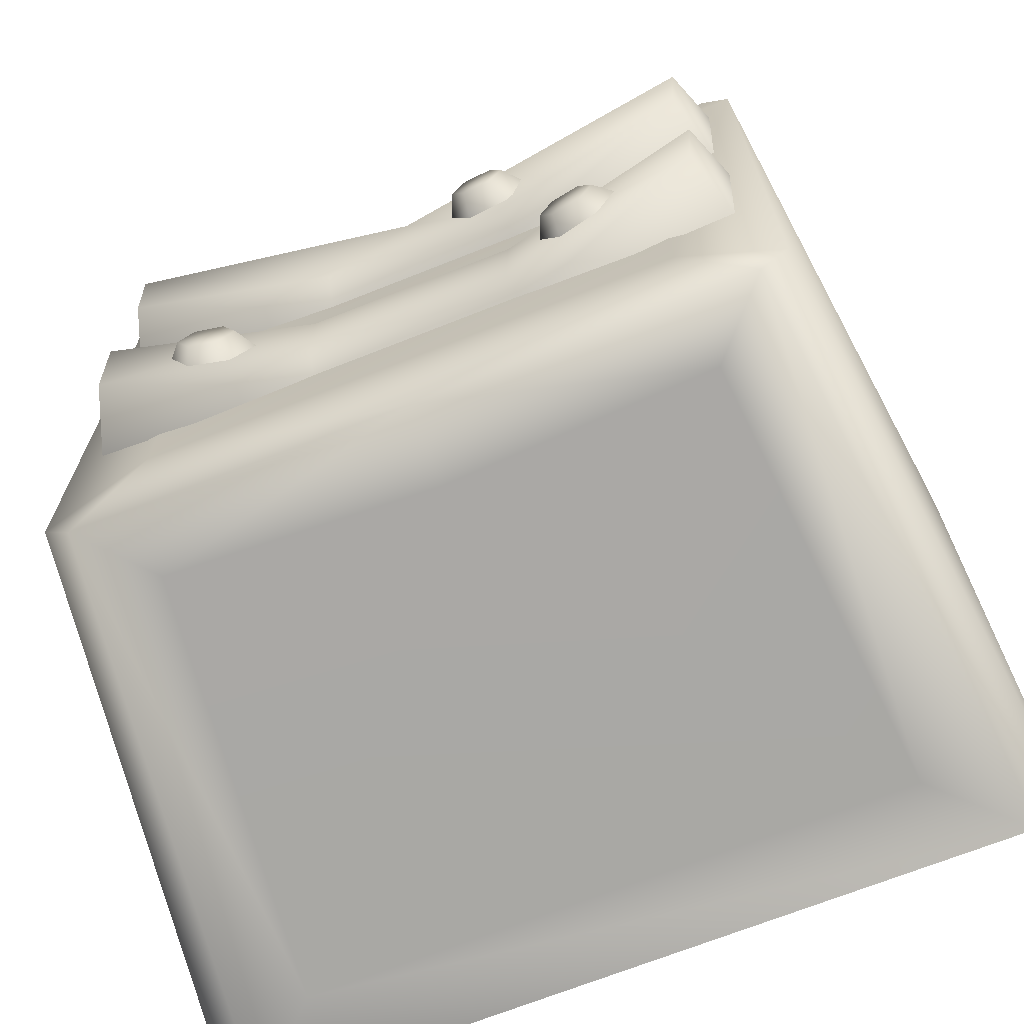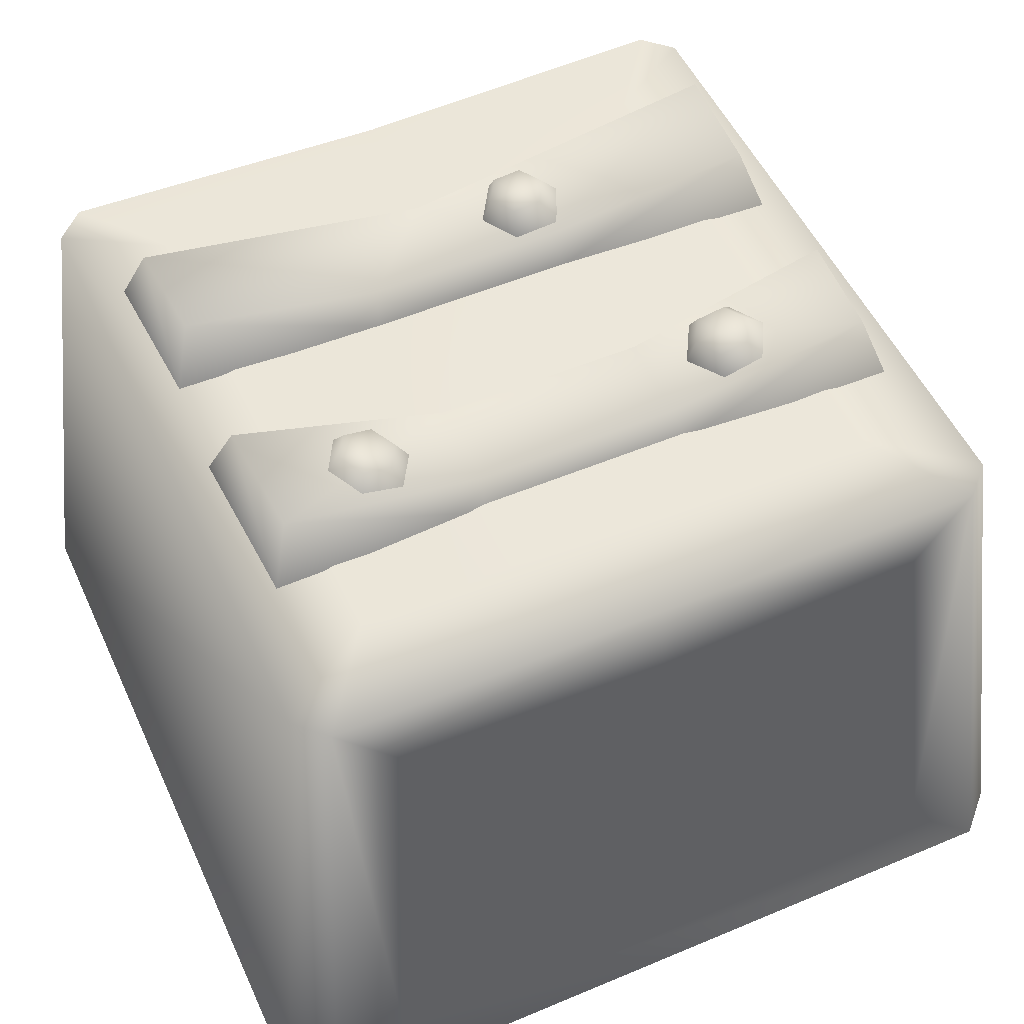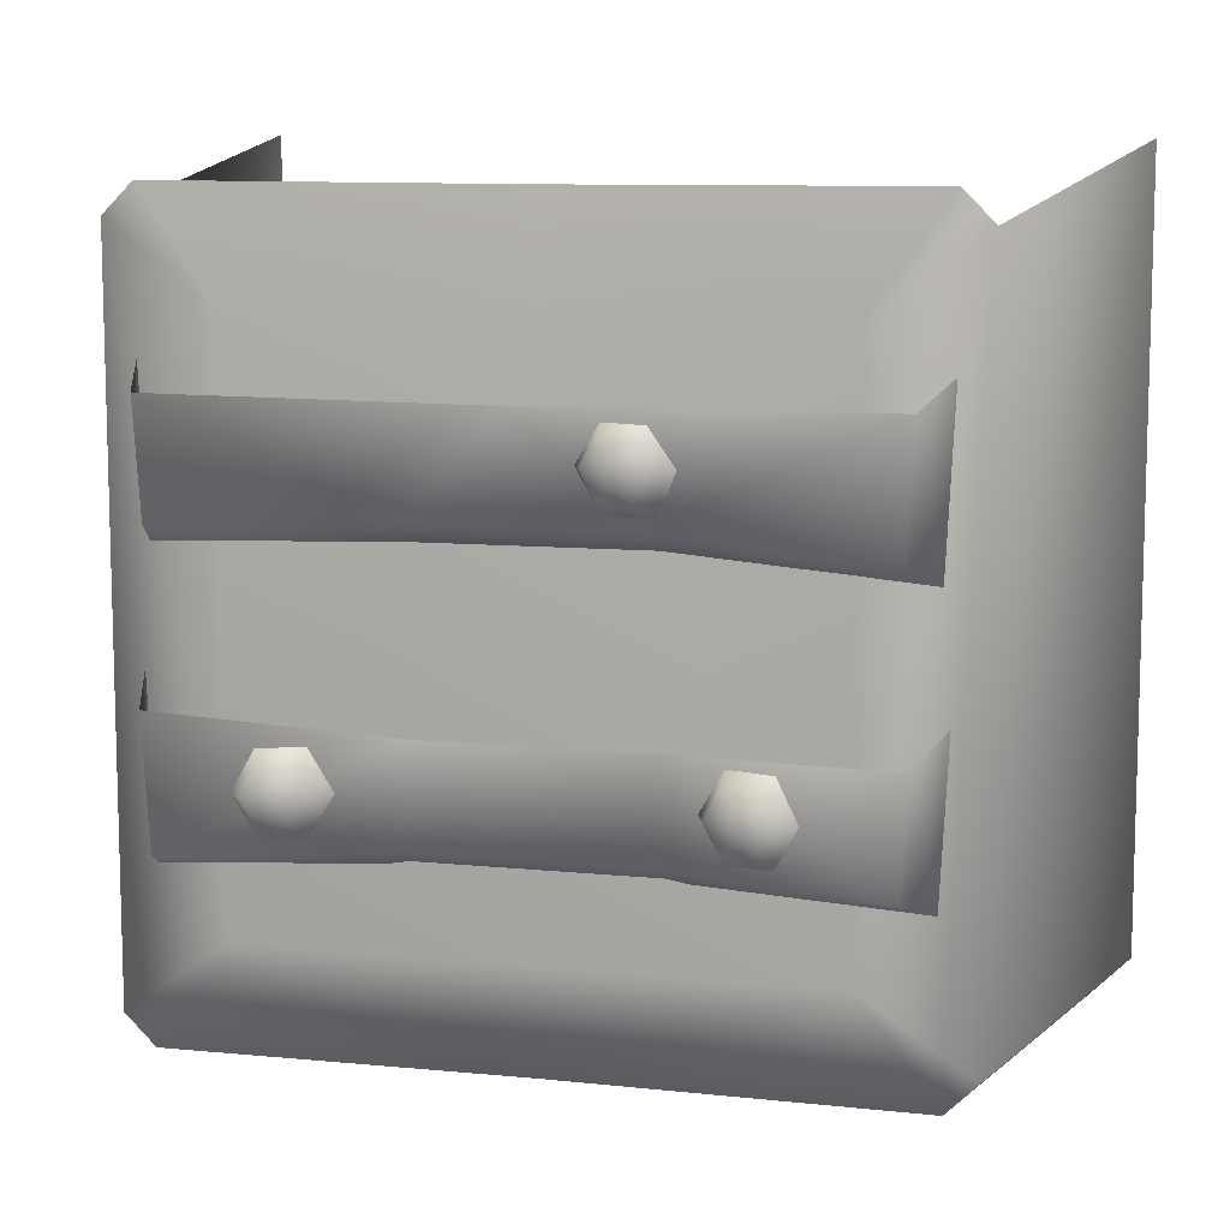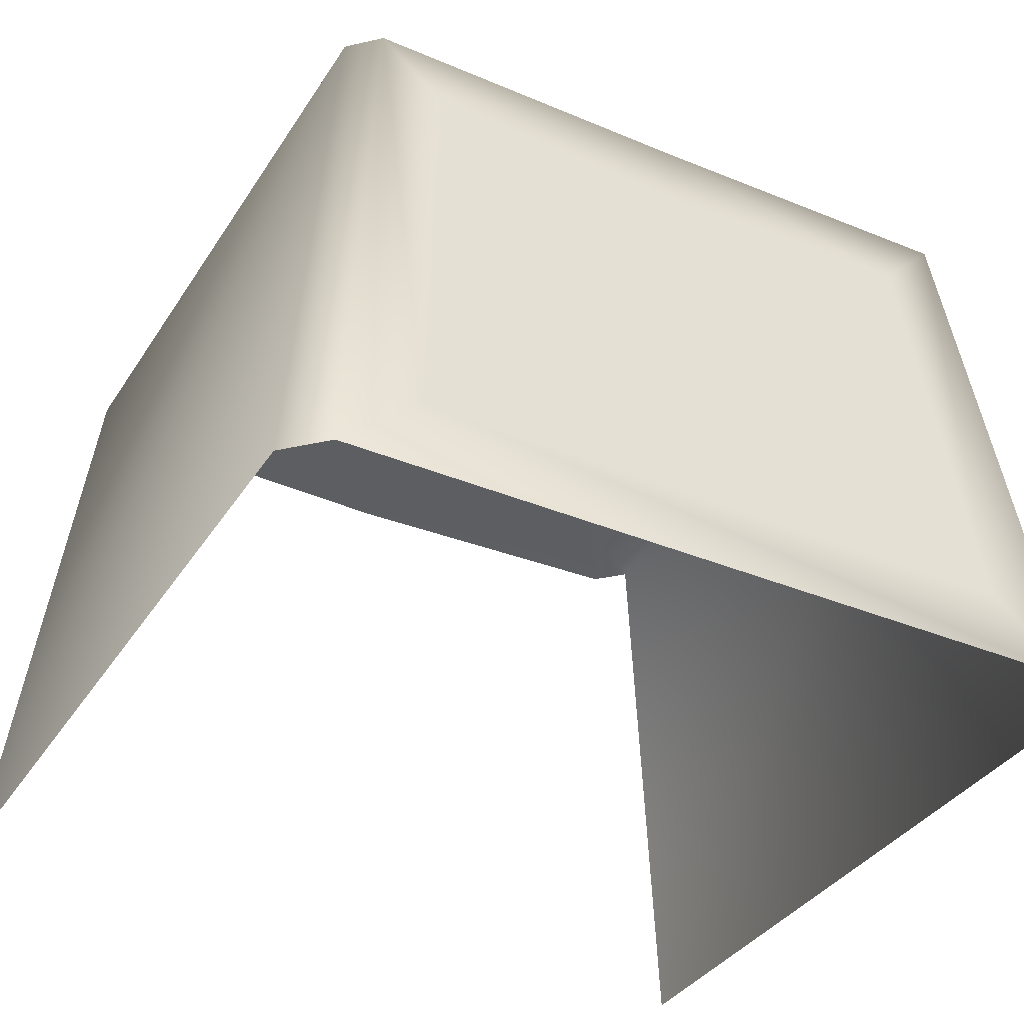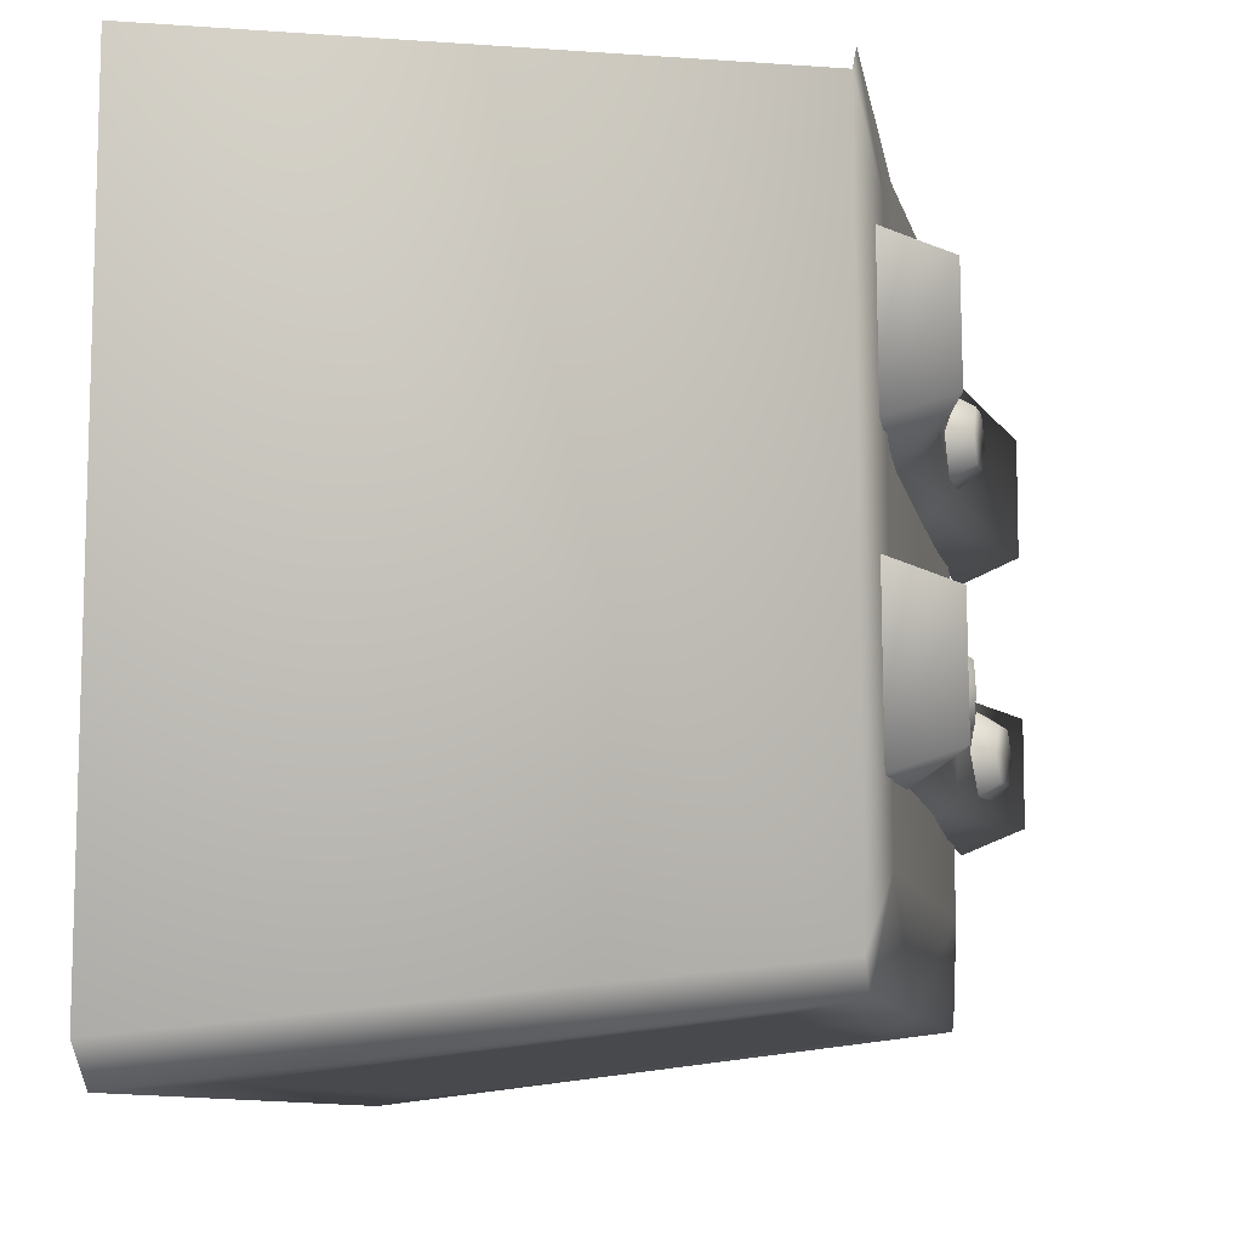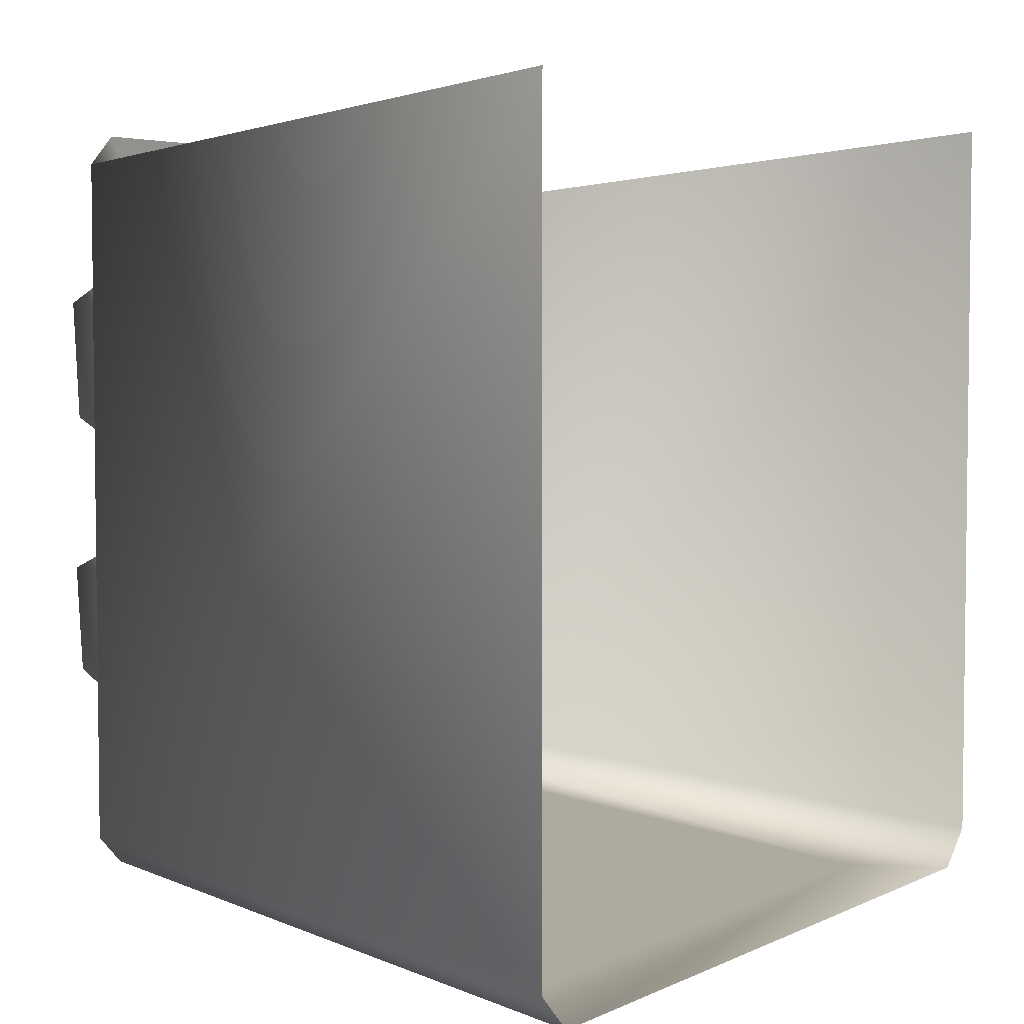
<metadata>
{"format":"obj","ext":"obj","renderer":"f3d","projection":"perspective","resolution":1024,"background":"white","views":[{"elev":-69.3,"azim":-158.3,"up":"+Z"},{"elev":52.1,"azim":155.6,"up":"+Y"},{"elev":9.9,"azim":-165.1,"up":"+Z"},{"elev":-36.1,"azim":151.4,"up":"+Y"},{"elev":-9.9,"azim":101.3,"up":"+Z"},{"elev":4.3,"azim":-55.6,"up":"+Z"}]}
</metadata>
<code>
g obj_propup1_1
v 0.2367 0.7819 -0.1456
v 0.2169 0.7784 -0.1152
v 0.1999 0.7754 -0.1456
v 0.2169 0.7784 -0.176
v 0.2509 0.7844 -0.176
v 0.2367 0.7819 -0.1456
v 0.2509 0.7844 -0.1152
v 0.2169 0.7784 -0.1152
v 0.2679 0.7874 -0.1456
v 0.2509 0.7844 -0.176
v 0.2169 0.7784 -0.1152
v 0.2087 0.7521 -0.09911
v 0.1827 0.7475 -0.1456
v 0.1999 0.7754 -0.1456
v 0.2169 0.7784 -0.176
v 0.2087 0.7521 -0.1921
v 0.2607 0.7613 -0.1921
v 0.2509 0.7844 -0.176
v 0.2087 0.7521 -0.09911
v 0.2169 0.7784 -0.1152
v 0.2607 0.7613 -0.09911
v 0.2509 0.7844 -0.1152
v 0.2867 0.7659 -0.1456
v 0.2679 0.7874 -0.1456
v 0.2509 0.7844 -0.176
v 0.2607 0.7613 -0.1921
v -0.3747 0.7883 -0.08411
v -0.391 0.7152 -0.2349
v -0.3664 0.7883 -0.2086
v -0.3999 0.7152 -0.05785
v 0.3664 0.7883 -0.06639
v 0.3581 0.7883 -0.2086
v 0.3827 0.7152 -0.2349
v 0.3916 0.7152 -0.04012
v -0.2123 0.7773 -0.1456
v -0.2321 0.7807 -0.1152
v -0.2491 0.7837 -0.1456
v -0.2321 0.7807 -0.176
v -0.1981 0.7747 -0.176
v -0.2123 0.7773 -0.1456
v -0.1981 0.7747 -0.1152
v -0.2321 0.7807 -0.1152
v -0.1811 0.7717 -0.1456
v -0.1981 0.7747 -0.176
v -0.2491 0.7837 -0.1456
v -0.2321 0.7807 -0.1152
v -0.2488 0.7589 -0.09911
v -0.2749 0.7635 -0.1456
v -0.2488 0.7589 -0.1921
v -0.2321 0.7807 -0.176
v -0.1968 0.7497 -0.1921
v -0.1981 0.7747 -0.176
v -0.2321 0.7807 -0.1152
v -0.1968 0.7497 -0.09911
v -0.2488 0.7589 -0.09911
v -0.1981 0.7747 -0.1152
v -0.1708 0.7451 -0.1456
v -0.1811 0.7717 -0.1456
v -0.1981 0.7747 -0.176
v -0.1968 0.7497 -0.1921
v -0.3747 0.7883 0.2369
v -0.391 0.7152 0.07267
v -0.3663 0.7883 0.09894
v -0.3999 0.7152 0.2632
v 0.3664 0.7883 0.2369
v 0.3581 0.7883 0.1124
v 0.3828 0.7152 0.08613
v 0.3916 0.7152 0.2632
v -0.09376 0.7671 0.1754
v -0.1138 0.7689 0.2058
v -0.131 0.7704 0.1754
v -0.1138 0.7689 0.1451
v -0.0794 0.7659 0.1451
v -0.09376 0.7671 0.1754
v -0.0794 0.7659 0.2058
v -0.1138 0.7689 0.2058
v -0.0622 0.7644 0.1754
v -0.0794 0.7659 0.1451
v -0.1138 0.7689 0.2058
v -0.1286 0.7417 0.2219
v -0.1549 0.744 0.1754
v -0.131 0.7704 0.1754
v -0.1138 0.7689 0.1451
v -0.1286 0.7417 0.129
v -0.07591 0.7371 0.129
v -0.0794 0.7659 0.1451
v -0.1138 0.7689 0.2058
v -0.07591 0.7371 0.2219
v -0.1286 0.7417 0.2219
v -0.0794 0.7659 0.2058
v -0.04959 0.7348 0.1754
v -0.0622 0.7644 0.1754
v -0.0794 0.7659 0.1451
v -0.07591 0.7371 0.129
v -0.3747 0.7883 -0.08411
v -0.3664 0.7883 -0.2086
v -0.1276 0.7354 -0.0923
v -0.1248 0.7354 -0.2004
v 0.1193 0.7354 -0.0923
v 0.1165 0.7354 -0.2004
v 0.3581 0.7883 -0.2086
v 0.3664 0.7883 -0.06639
v 0.3827 0.7152 -0.2349
v 0.3581 0.7883 -0.2086
v 0.1248 0.7028 -0.2232
v 0.1165 0.7354 -0.2004
v -0.1248 0.7354 -0.2004
v -0.1331 0.7028 -0.2232
v -0.3664 0.7883 -0.2086
v -0.391 0.7152 -0.2349
v -0.3747 0.7883 0.2369
v -0.3663 0.7883 0.09894
v -0.1141 0.7354 0.1177
v 0.01524 0.7354 0.2281
v 0.1166 0.7354 0.117
v 0.3664 0.7883 0.2369
v 0.3581 0.7883 0.1124
v 0.3828 0.7152 0.08613
v 0.3581 0.7883 0.1124
v 0.1249 0.7028 0.09262
v 0.1166 0.7354 0.117
v -0.1141 0.7354 0.1177
v -0.1224 0.7028 0.09364
v -0.3663 0.7883 0.09894
v -0.391 0.7152 0.07267
v 0.4312 0.7008 -0.3971
v 0.5104 0.01663 -0.4649
v 0.5104 0.01663 0.4647
v 0.4312 0.7008 0.3969
v -0.4315 0.7008 -0.3971
v -0.4315 0.7008 0.3969
v -0.5107 0.01663 0.4647
v -0.5107 0.01663 -0.4649
v 0.4312 0.7008 -0.3971
v 0.3969 0.7008 -0.4314
v 0.4646 0.01663 -0.5107
v 0.5104 0.01663 -0.4649
v -0.5107 0.01663 -0.4649
v -0.4649 0.01663 -0.5107
v -0.4315 0.7008 -0.3971
v -0.3971 0.7008 -0.4314
v 0.3969 0.7008 -0.4314
v 0.3645 0.1112 -0.5005
v 0.4646 0.01663 -0.5107
v -0.4649 0.01663 -0.5107
v 0.321 0.6195 -0.4408
v -0.000134 0.6989 -0.43
v -0.3648 0.1112 -0.5005
v -0.3971 0.7008 -0.4314
v -0.000134 0.6043 -0.4408
v -0.3213 0.6195 -0.4408
v -0.3971 0.7008 0.4313
v -0.3135 0.7141 0.3132
v -0.000134 0.689 0.4299
v -0.4315 0.7008 0.3969
v -0.3135 0.7141 -0.3134
v -0.4315 0.7008 -0.3971
v -0.3971 0.7008 -0.4314
v -0.000134 0.6989 -0.43
v -0.000134 0.689 0.3132
v 0.3132 0.7141 -0.3134
v 0.3969 0.7008 -0.4314
v 0.4312 0.7008 -0.3971
v 0.4312 0.7008 0.3969
v 0.3132 0.7141 0.3132
v 0.3969 0.7008 0.4313
g obj_propup1_1_0
f 3 2 1
f 4 3 1
f 5 4 1
f 8 7 6
f 7 9 6
f 9 10 6
f 13 12 11
f 11 14 13
f 15 13 14
f 16 13 15
f 17 16 15
f 15 18 17
f 21 20 19
f 21 22 20
f 23 22 21
f 22 23 24
f 25 24 23
f 23 26 25
f 29 28 27
f 28 30 27
f 33 32 31
f 31 34 33
f 37 36 35
f 38 37 35
f 39 38 35
f 42 41 40
f 41 43 40
f 43 44 40
f 47 46 45
f 47 45 48
f 49 48 45
f 45 50 49
f 51 49 50
f 50 52 51
f 55 54 53
f 53 54 56
f 54 57 56
f 56 57 58
f 59 58 57
f 57 60 59
f 63 62 61
f 62 64 61
f 67 66 65
f 65 68 67
f 71 70 69
f 72 71 69
f 73 72 69
f 76 75 74
f 75 77 74
f 77 78 74
f 81 80 79
f 79 82 81
f 83 81 82
f 84 81 83
f 85 84 83
f 83 86 85
f 89 88 87
f 87 88 90
f 88 91 90
f 90 91 92
f 93 92 91
f 91 94 93
f 97 96 95
f 96 97 98
f 99 98 97
f 98 99 100
f 101 100 99
f 99 102 101
f 105 104 103
f 104 105 106
f 107 106 105
f 105 108 107
f 107 108 109
f 110 109 108
f 113 112 111
f 111 114 113
f 113 114 115
f 115 114 116
f 116 117 115
f 120 119 118
f 119 120 121
f 122 121 120
f 120 123 122
f 122 123 124
f 125 124 123
f 128 127 126
f 126 129 128
f 132 131 130
f 130 133 132
f 136 135 134
f 134 137 136
f 140 139 138
f 139 140 141
f 144 143 142
f 145 143 144
f 143 146 142
f 142 146 147
f 145 148 143
f 149 148 145
f 146 143 150
f 146 150 147
f 143 148 150
f 149 151 148
f 147 151 149
f 150 148 151
f 147 150 151
f 154 153 152
f 153 155 152
f 155 153 156
f 155 156 157
f 156 158 157
f 158 156 159
f 153 154 160
f 156 153 160
f 161 159 156
f 161 156 160
f 162 159 161
f 161 163 162
f 164 163 161
f 160 154 165
f 165 161 160
f 161 165 164
f 166 165 154
f 165 166 164

</code>
